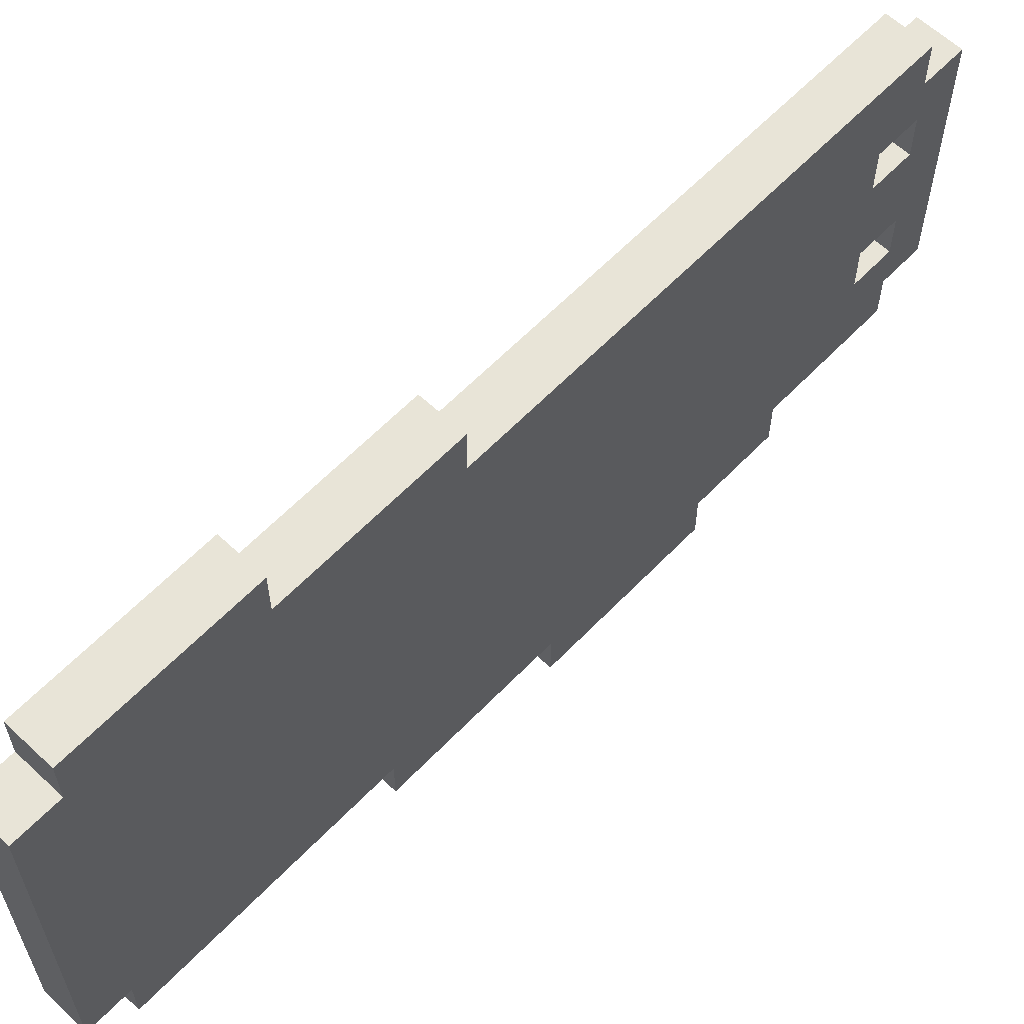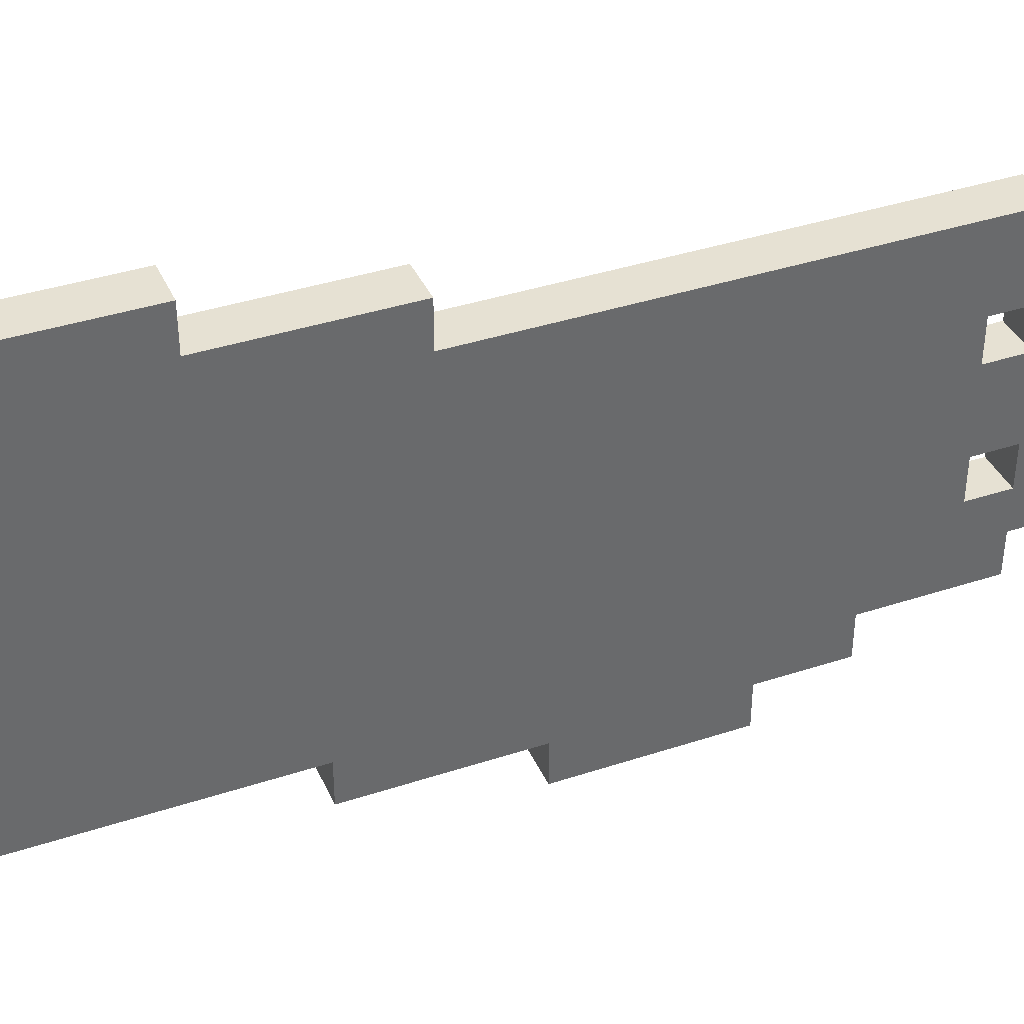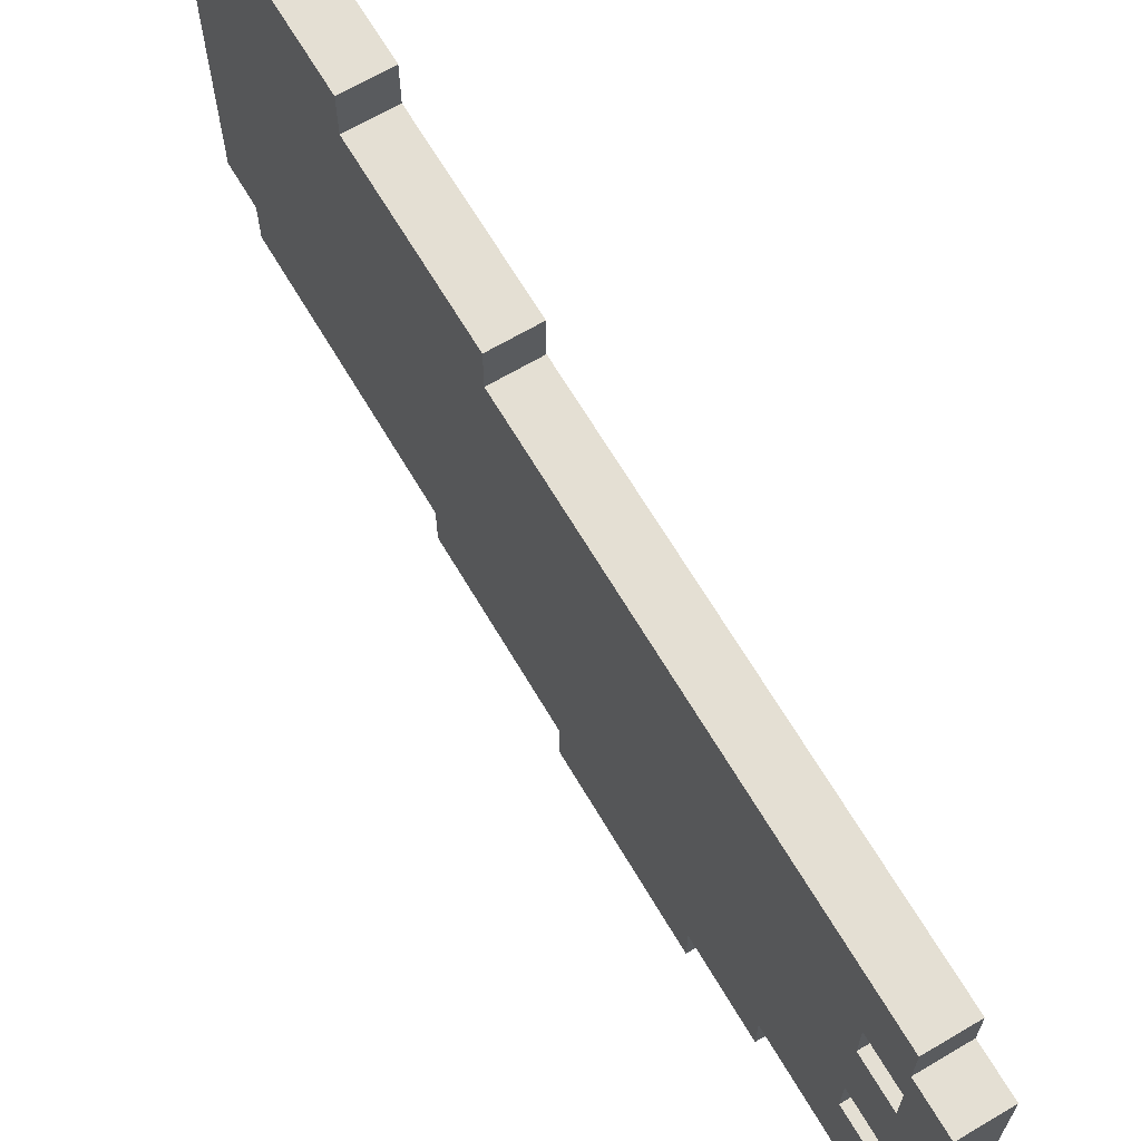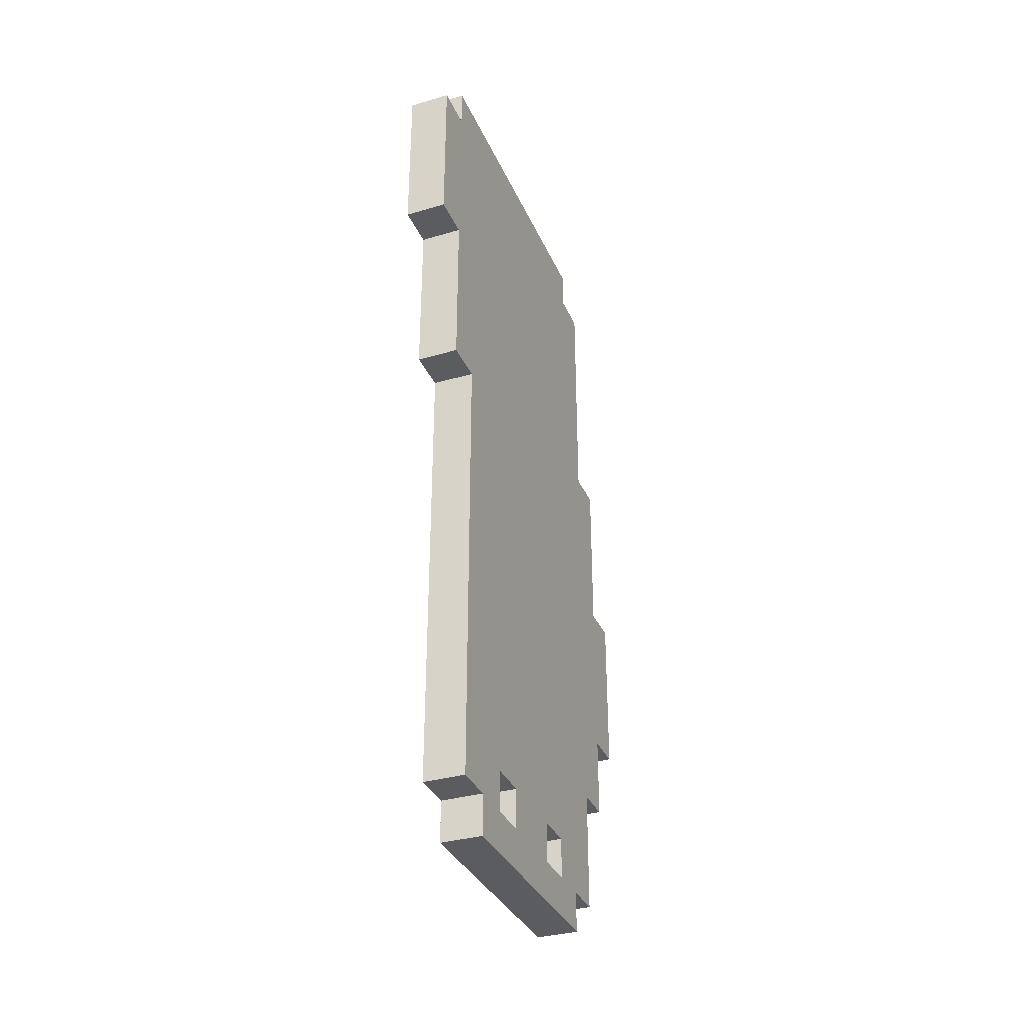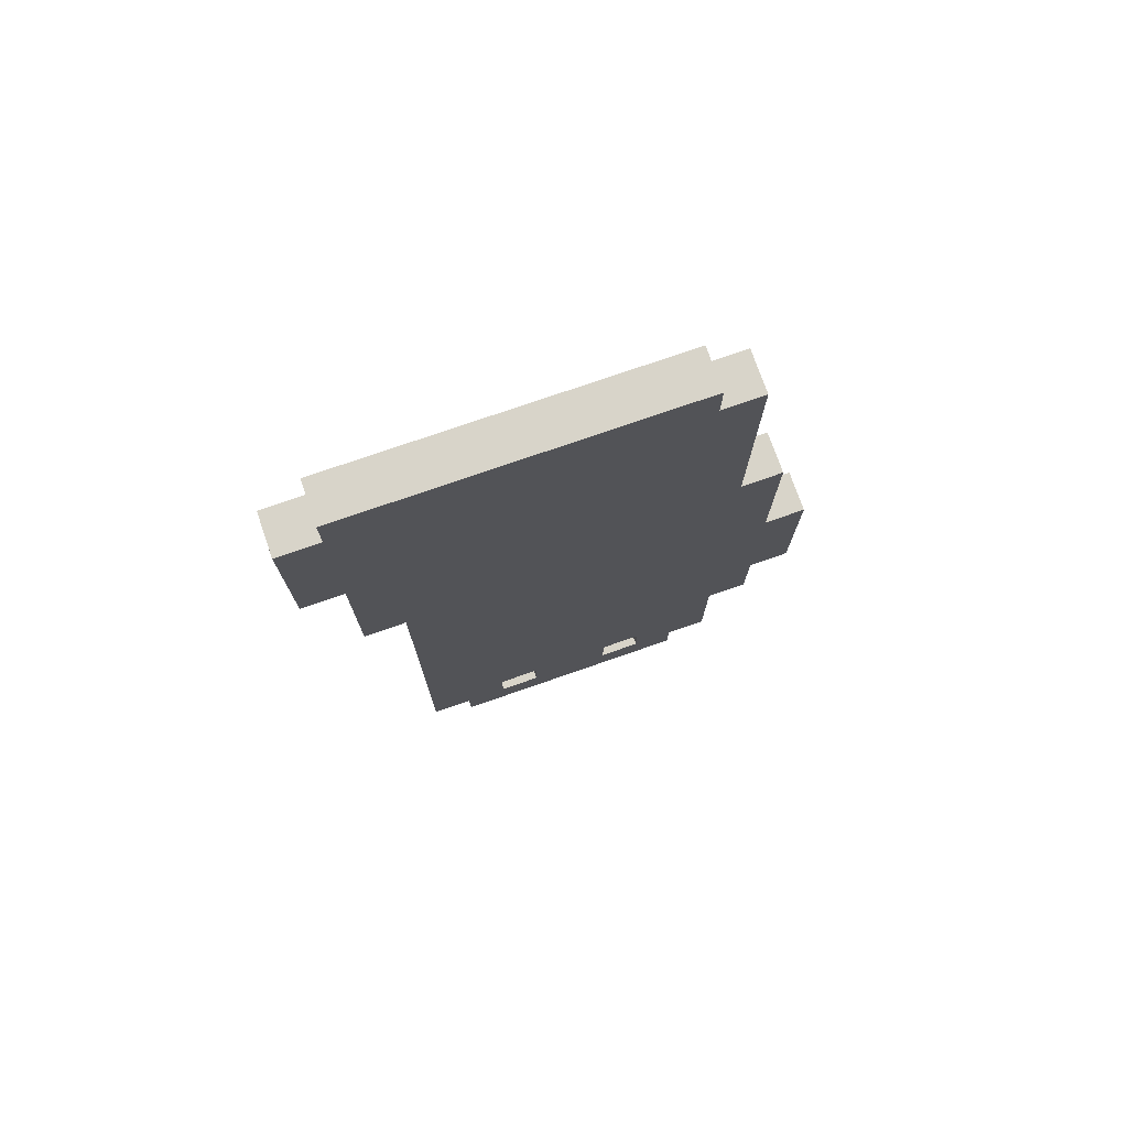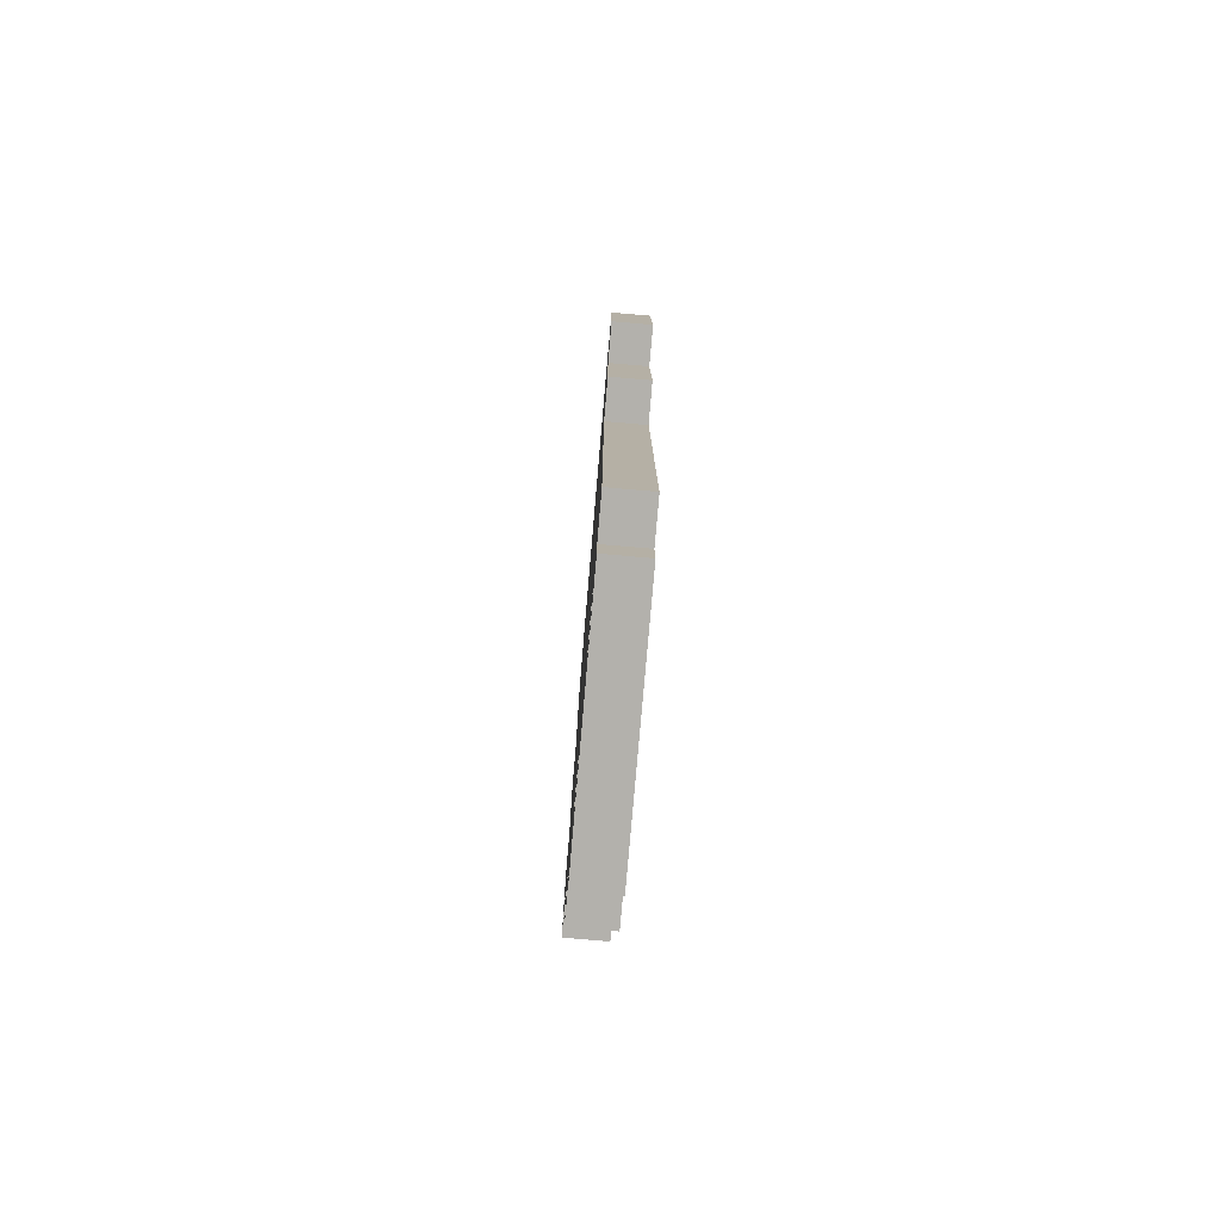
<metadata>
{"format":"obj","ext":"obj","renderer":"f3d","projection":"perspective","resolution":1024,"background":"white","views":[{"elev":61.3,"azim":43.6,"up":"+Y"},{"elev":38.7,"azim":67.5,"up":"+Y"},{"elev":66.6,"azim":149.4,"up":"+Y"},{"elev":-34.4,"azim":-158.5,"up":"+Z"},{"elev":75.0,"azim":-109.2,"up":"+Z"},{"elev":-79.0,"azim":175.1,"up":"+Z"}]}
</metadata>
<code>
o MeteorSlicer_Wing_R
v -0.5 -1.1 -0.6
v -0.5 -1.1 -0.7
v -0.5 -1.1 -1
v -0.5 -1 -0.2
v -0.5 -1 -0.3
v -0.5 -1 -0.6
v -0.5 -1 -0.7
v -0.5 -1 -1
v -0.5 -1 -1.2
v -0.5 -0.9 0.4
v -0.5 -0.9 0.3
v -0.5 -0.9 -0.2
v -0.5 -0.9 -0.3
v -0.5 -0.9 -1.2
v -0.5 -0.9 -1.5
v -0.5 -0.8 0.5
v -0.5 -0.8 0.4
v -0.5 -0.8 0.3
v -0.5 -0.8 -1.4
v -0.5 -0.8 -1.5
v -0.5 -0.8 -1.6
v -0.5 -0.7 -1.3
v -0.5 -0.7 -1.4
v -0.5 -0.7 -1.5
v -0.5 -0.6 -1.3
v -0.5 -0.6 -1.4
v -0.5 -0.6 -1.5
v -0.5 -0.5 -1.4
v -0.5 -0.5 -1.5
v -0.5 -0.4 -1.3
v -0.5 -0.4 -1.4
v -0.5 -0.4 -1.5
v -0.5 -0.3 -1.3
v -0.5 -0.3 -1.4
v -0.5 -0.3 -1.5
v -0.5 -0.2 -0.4
v -0.5 -0.2 -1.5
v -0.5 -0.2 -1.6
v -0.5 -0.1 0
v -0.5 -0.1 -0.4
v -0.5 -0.1 -1.5
v -0.5 0 0.5
v -0.5 0 0.4
v -0.5 0 0
v -0.5 0 -0.4
v -0.5 0.1 0.4
v -0.5 0.1 0
v -0.4 -1.1 -0.6
v -0.4 -1.1 -0.7
v -0.4 -1.1 -1
v -0.4 -1 -0.2
v -0.4 -1 -0.3
v -0.4 -1 -0.6
v -0.4 -1 -0.7
v -0.4 -1 -1
v -0.4 -1 -1.2
v -0.4 -0.9 0.4
v -0.4 -0.9 0.3
v -0.4 -0.9 -0.2
v -0.4 -0.9 -0.3
v -0.4 -0.9 -1.2
v -0.4 -0.9 -1.5
v -0.4 -0.8 0.5
v -0.4 -0.8 0.4
v -0.4 -0.8 0.3
v -0.4 -0.8 -1.4
v -0.4 -0.8 -1.5
v -0.4 -0.8 -1.6
v -0.4 -0.7 -1.3
v -0.4 -0.7 -1.4
v -0.4 -0.7 -1.5
v -0.4 -0.6 -1.3
v -0.4 -0.6 -1.4
v -0.4 -0.6 -1.5
v -0.4 -0.5 -1.4
v -0.4 -0.5 -1.5
v -0.4 -0.4 -1.3
v -0.4 -0.4 -1.4
v -0.4 -0.4 -1.5
v -0.4 -0.3 -1.3
v -0.4 -0.3 -1.4
v -0.4 -0.3 -1.5
v -0.4 -0.2 -0.4
v -0.4 -0.2 -1.5
v -0.4 -0.2 -1.6
v -0.4 -0.1 0
v -0.4 -0.1 -0.4
v -0.4 -0.1 -1.5
v -0.4 0 0.5
v -0.4 0 0.4
v -0.4 0 0
v -0.4 0 -0.4
v -0.4 0.1 0.4
v -0.4 0.1 0
v -0.5 -0.8 0.5
v -0.5 0 0.5
v -0.4 -0.8 0.5
v -0.4 0 0.5
v -0.5 -0.9 0.4
v -0.5 -0.8 0.4
v -0.5 0 0.4
v -0.5 0.1 0.4
v -0.4 -0.9 0.4
v -0.4 -0.8 0.4
v -0.4 0 0.4
v -0.4 0.1 0.4
v -0.5 -1 -0.2
v -0.5 -0.9 -0.2
v -0.4 -1 -0.2
v -0.4 -0.9 -0.2
v -0.5 -1.1 -0.6
v -0.5 -1 -0.6
v -0.4 -1.1 -0.6
v -0.4 -1 -0.6
v -0.5 -0.7 -1.5
v -0.5 -0.6 -1.5
v -0.5 -0.4 -1.5
v -0.5 -0.3 -1.5
v -0.4 -0.7 -1.5
v -0.4 -0.6 -1.5
v -0.4 -0.4 -1.5
v -0.4 -0.3 -1.5
v -0.5 0 0
v -0.5 0.1 0
v -0.4 0 0
v -0.4 0.1 0
v -0.5 -0.1 -0.4
v -0.5 0 -0.4
v -0.4 -0.1 -0.4
v -0.4 0 -0.4
v -0.5 -1.1 -1
v -0.5 -1 -1
v -0.4 -1.1 -1
v -0.4 -1 -1
v -0.5 -1 -1.2
v -0.5 -0.9 -1.2
v -0.4 -1 -1.2
v -0.4 -0.9 -1.2
v -0.5 -0.7 -1.4
v -0.5 -0.6 -1.4
v -0.5 -0.4 -1.4
v -0.5 -0.3 -1.4
v -0.4 -0.7 -1.4
v -0.4 -0.6 -1.4
v -0.4 -0.4 -1.4
v -0.4 -0.3 -1.4
v -0.5 -0.9 -1.5
v -0.5 -0.8 -1.5
v -0.5 -0.2 -1.5
v -0.5 -0.1 -1.5
v -0.4 -0.9 -1.5
v -0.4 -0.8 -1.5
v -0.4 -0.2 -1.5
v -0.4 -0.1 -1.5
v -0.5 -0.8 -1.6
v -0.5 -0.2 -1.6
v -0.4 -0.8 -1.6
v -0.4 -0.2 -1.6
v -0.5 -1.1 -0.6
v -0.4 -1.1 -0.6
v -0.5 -1.1 -0.7
v -0.4 -1.1 -0.7
v -0.5 -1.1 -1
v -0.4 -1.1 -1
v -0.5 -1 -0.2
v -0.4 -1 -0.2
v -0.5 -1 -0.3
v -0.4 -1 -0.3
v -0.5 -1 -0.6
v -0.4 -1 -0.6
v -0.5 -1 -1
v -0.4 -1 -1
v -0.5 -1 -1.2
v -0.4 -1 -1.2
v -0.5 -0.9 0.4
v -0.4 -0.9 0.4
v -0.5 -0.9 0.3
v -0.4 -0.9 0.3
v -0.5 -0.9 -0.2
v -0.4 -0.9 -0.2
v -0.5 -0.9 -1.2
v -0.4 -0.9 -1.2
v -0.5 -0.9 -1.5
v -0.4 -0.9 -1.5
v -0.5 -0.8 0.5
v -0.4 -0.8 0.5
v -0.5 -0.8 0.4
v -0.4 -0.8 0.4
v -0.5 -0.8 -1.5
v -0.4 -0.8 -1.5
v -0.5 -0.8 -1.6
v -0.4 -0.8 -1.6
v -0.5 -0.6 -1.4
v -0.4 -0.6 -1.4
v -0.5 -0.6 -1.5
v -0.4 -0.6 -1.5
v -0.5 -0.3 -1.4
v -0.4 -0.3 -1.4
v -0.5 -0.3 -1.5
v -0.4 -0.3 -1.5
v -0.5 -0.7 -1.4
v -0.4 -0.7 -1.4
v -0.5 -0.7 -1.5
v -0.4 -0.7 -1.5
v -0.5 -0.4 -1.4
v -0.4 -0.4 -1.4
v -0.5 -0.4 -1.5
v -0.4 -0.4 -1.5
v -0.5 -0.2 -1.5
v -0.4 -0.2 -1.5
v -0.5 -0.2 -1.6
v -0.4 -0.2 -1.6
v -0.5 -0.1 -0.4
v -0.4 -0.1 -0.4
v -0.5 -0.1 -1.5
v -0.4 -0.1 -1.5
v -0.5 0 0.5
v -0.4 0 0.5
v -0.5 0 0.4
v -0.4 0 0.4
v -0.5 0 0
v -0.4 0 0
v -0.5 0 -0.4
v -0.4 0 -0.4
v -0.5 0.1 0.4
v -0.4 0.1 0.4
v -0.5 0.1 0
v -0.4 0.1 0
f 6 2 1
f 7 3 2
f 7 2 6
f 8 3 7
f 12 5 4
f 13 6 5
f 13 7 6
f 13 5 12
f 13 8 7
f 13 9 8
f 14 9 13
f 17 11 10
f 18 15 14
f 18 12 11
f 18 11 17
f 18 13 12
f 18 14 13
f 19 15 18
f 20 15 19
f 22 18 17
f 22 19 18
f 23 20 19
f 23 19 22
f 24 21 20
f 24 20 23
f 25 23 22
f 25 22 17
f 26 23 25
f 27 21 24
f 28 26 25
f 28 27 26
f 29 21 27
f 29 27 28
f 30 28 25
f 30 25 17
f 31 29 28
f 31 28 30
f 32 21 29
f 32 29 31
f 33 31 30
f 33 30 17
f 34 31 33
f 35 21 32
f 36 34 33
f 36 35 34
f 36 33 17
f 37 21 35
f 37 35 36
f 38 21 37
f 39 36 17
f 40 37 36
f 40 36 39
f 41 37 40
f 42 17 16
f 43 39 17
f 43 17 42
f 44 40 39
f 44 39 43
f 45 40 44
f 46 44 43
f 47 44 46
f 48 49 53
f 49 50 54
f 53 49 54
f 54 50 55
f 51 52 59
f 52 53 60
f 53 54 60
f 59 52 60
f 54 55 60
f 55 56 60
f 60 56 61
f 57 58 64
f 61 62 65
f 58 59 65
f 64 58 65
f 59 60 65
f 60 61 65
f 65 62 66
f 66 62 67
f 64 65 69
f 65 66 69
f 66 67 70
f 69 66 70
f 67 68 71
f 70 67 71
f 69 70 72
f 64 69 72
f 72 70 73
f 71 68 74
f 72 73 75
f 73 74 75
f 74 68 76
f 75 74 76
f 72 75 77
f 64 72 77
f 75 76 78
f 77 75 78
f 76 68 79
f 78 76 79
f 77 78 80
f 64 77 80
f 80 78 81
f 79 68 82
f 80 81 83
f 81 82 83
f 64 80 83
f 82 68 84
f 83 82 84
f 84 68 85
f 64 83 86
f 83 84 87
f 86 83 87
f 87 84 88
f 63 64 89
f 64 86 90
f 89 64 90
f 86 87 91
f 90 86 91
f 91 87 92
f 90 91 93
f 93 91 94
f 97 96 95
f 98 96 97
f 103 100 99
f 104 100 103
f 105 102 101
f 106 102 105
f 109 108 107
f 110 108 109
f 113 112 111
f 114 112 113
f 119 116 115
f 120 116 119
f 121 118 117
f 122 118 121
f 123 124 125
f 125 124 126
f 127 128 129
f 129 128 130
f 131 132 133
f 133 132 134
f 135 136 137
f 137 136 138
f 139 140 143
f 143 140 144
f 141 142 145
f 145 142 146
f 147 148 151
f 151 148 152
f 149 150 153
f 153 150 154
f 155 156 157
f 157 156 158
f 161 160 159
f 162 160 161
f 163 162 161
f 164 162 163
f 167 166 165
f 168 166 167
f 169 168 167
f 170 168 169
f 173 172 171
f 174 172 173
f 177 176 175
f 178 176 177
f 179 178 177
f 180 178 179
f 183 182 181
f 184 182 183
f 187 186 185
f 188 186 187
f 191 190 189
f 192 190 191
f 195 194 193
f 196 194 195
f 199 198 197
f 200 198 199
f 201 202 203
f 203 202 204
f 205 206 207
f 207 206 208
f 209 210 211
f 211 210 212
f 213 214 215
f 215 214 216
f 217 218 219
f 219 218 220
f 221 222 223
f 223 222 224
f 225 226 227
f 227 226 228

</code>
